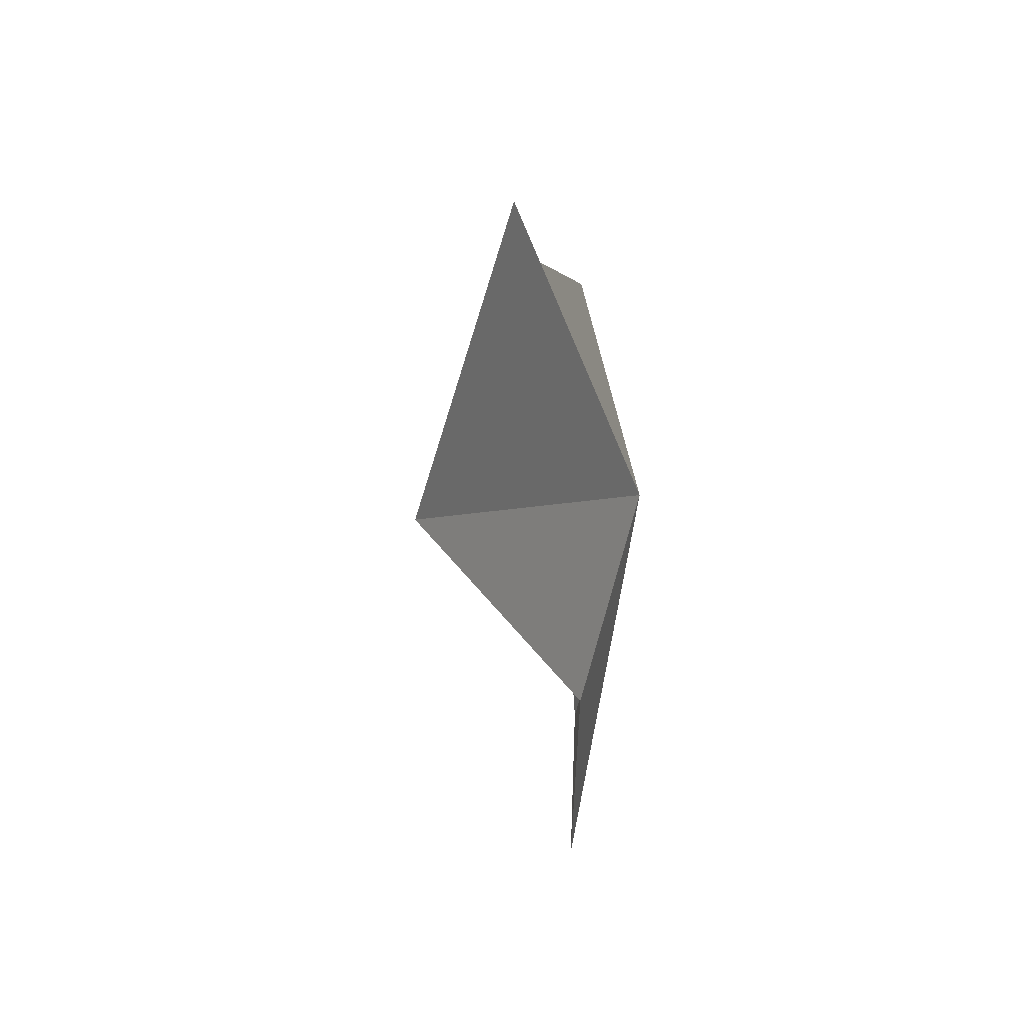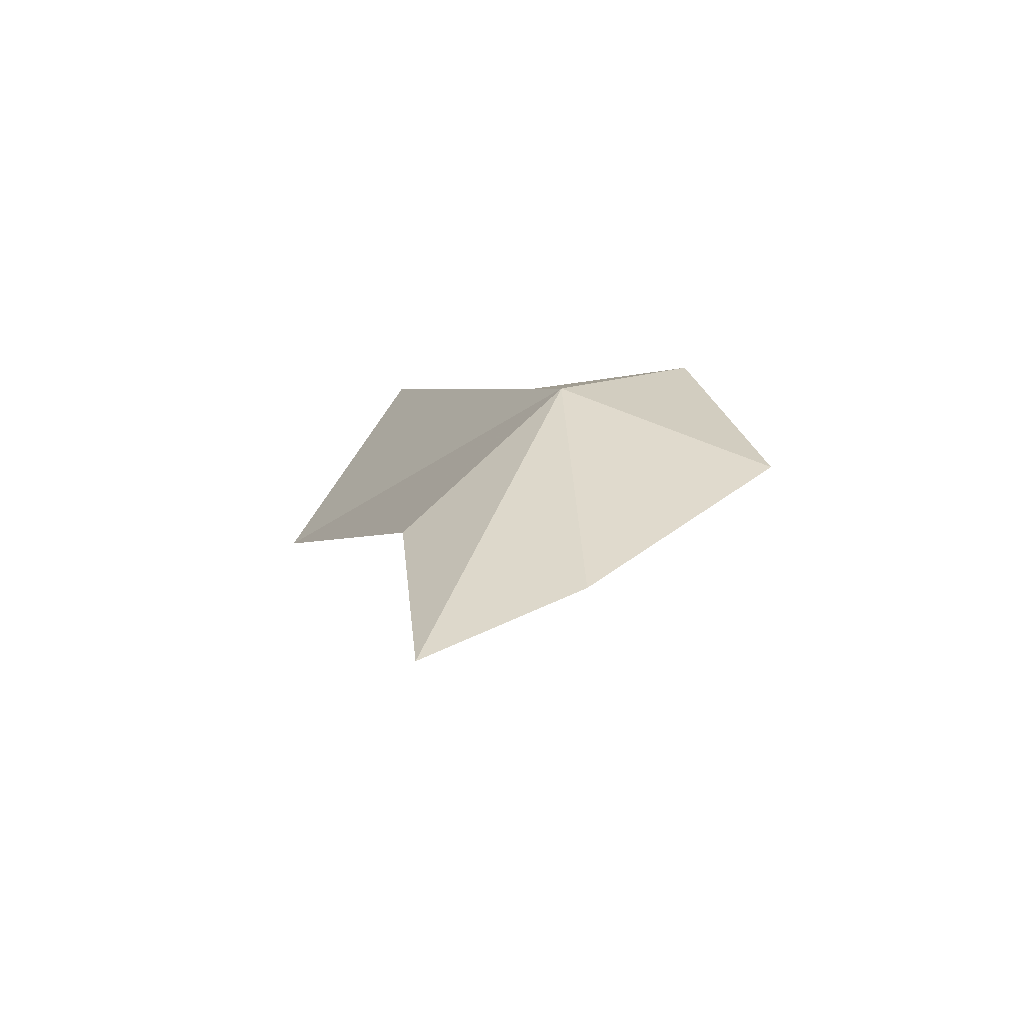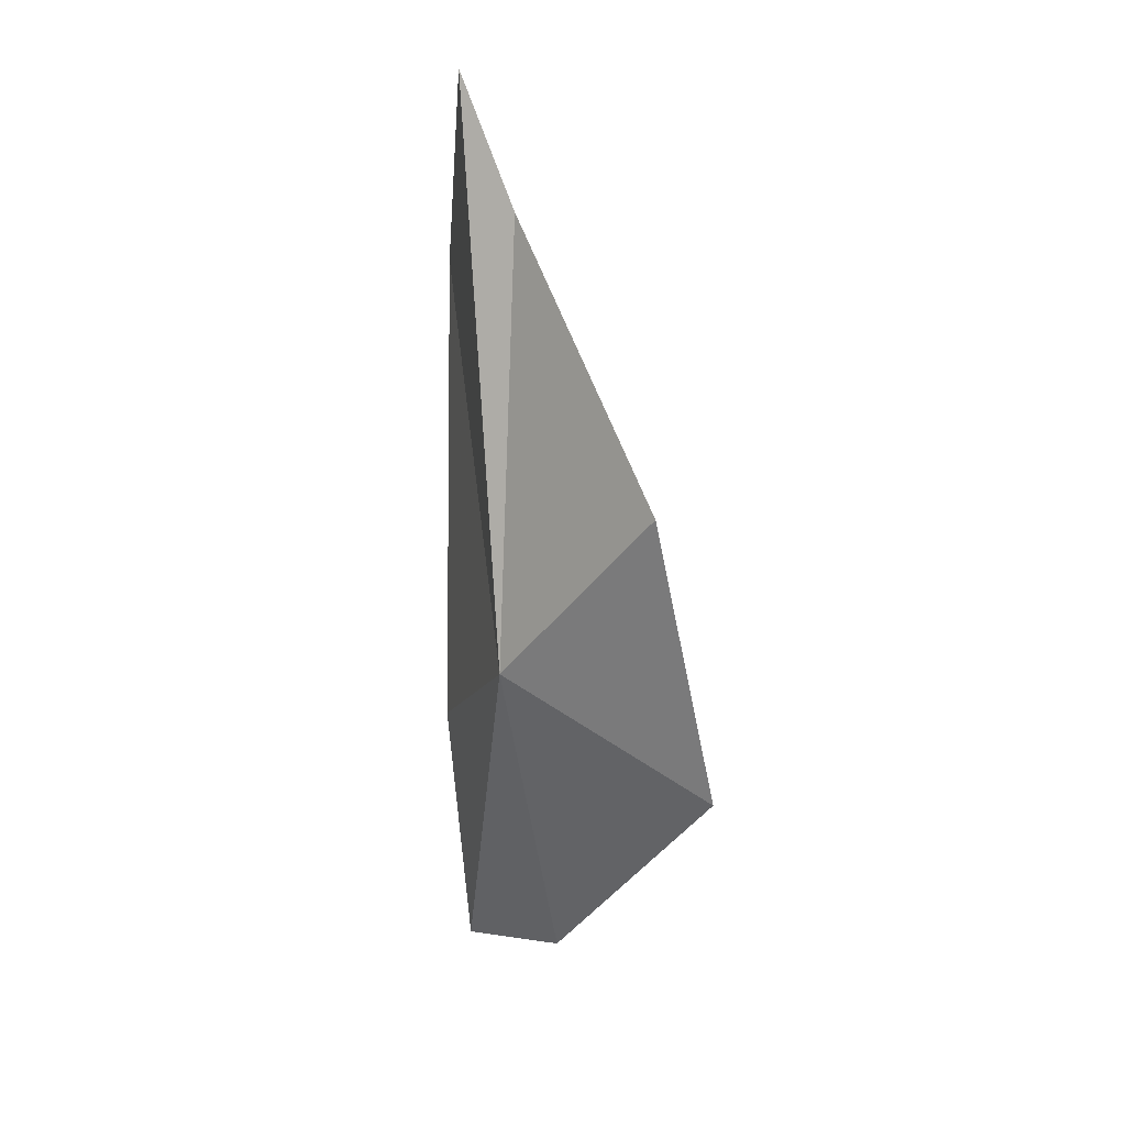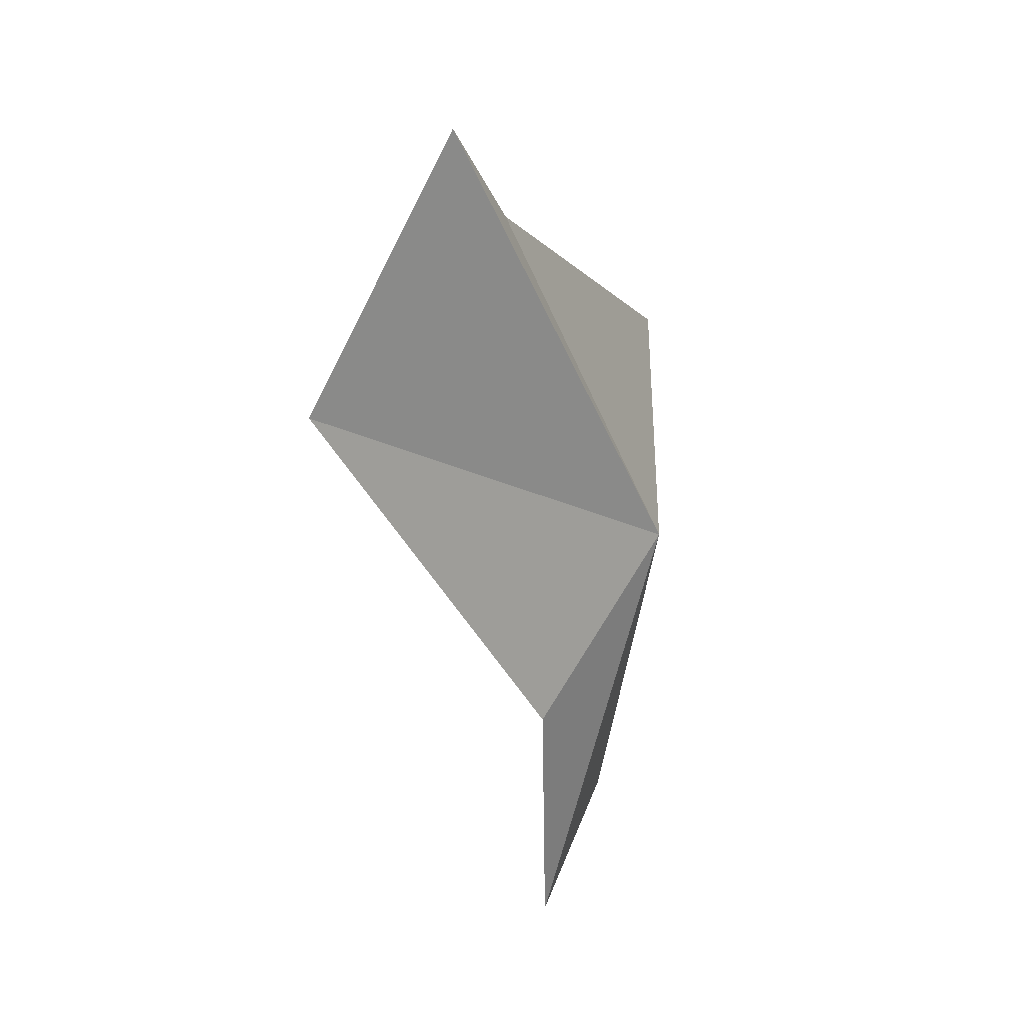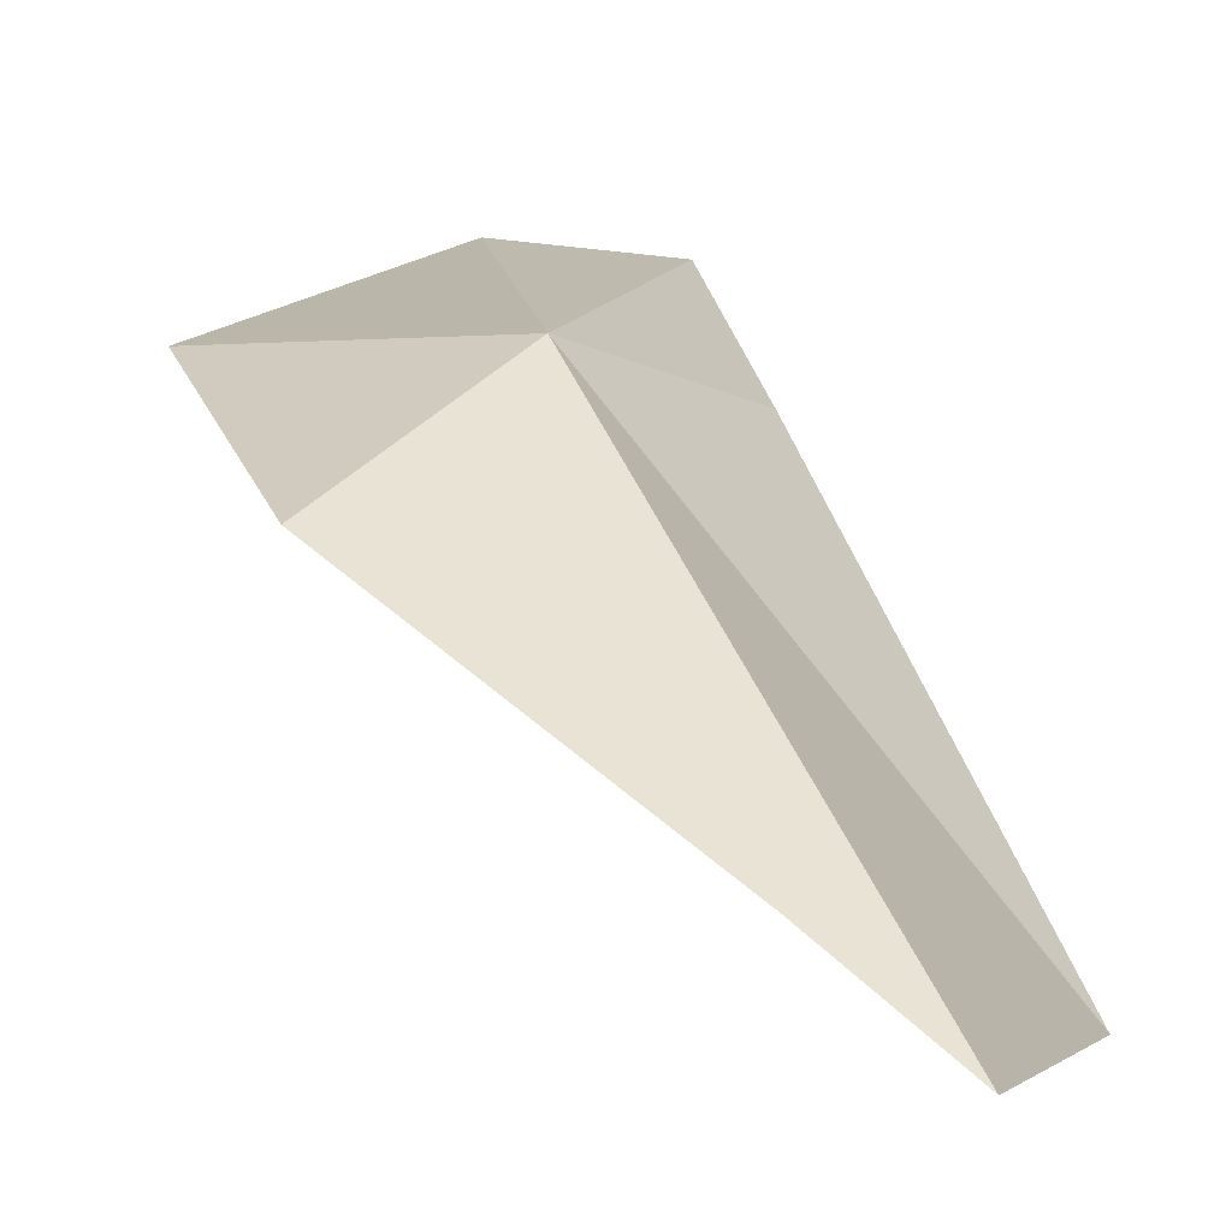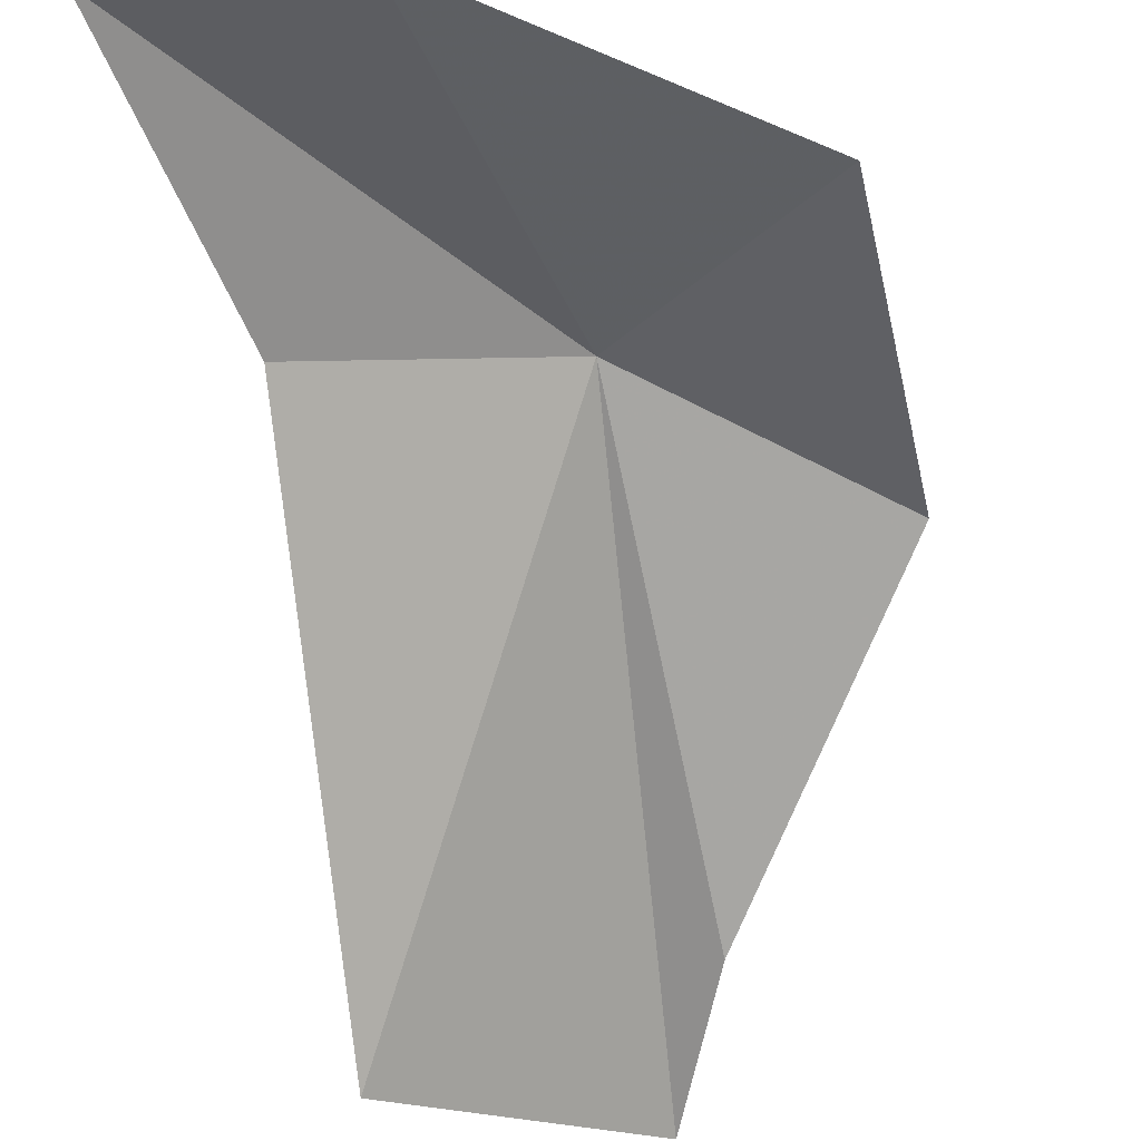
<metadata>
{"format":"obj","ext":"obj","renderer":"f3d","projection":"perspective","resolution":1024,"background":"white","views":[{"elev":38.3,"azim":74.8,"up":"+Z"},{"elev":-67.0,"azim":174.2,"up":"+Z"},{"elev":28.7,"azim":-146.1,"up":"+Z"},{"elev":27.1,"azim":97.3,"up":"+Z"},{"elev":24.7,"azim":-4.5,"up":"+Y"},{"elev":-50.7,"azim":-154.4,"up":"+Y"}]}
</metadata>
<code>
v 3.04 42.75 99.17
v -9.24 40.88 94.37
v -5.475 41.14 110.2
v 13.13 31.59 127.7
v 8.098 33.71 121.3
v 11.52 36.4 90.3
v 19.37 24.6 113.5
v 1.786 39.18 79.21
v 10.1 36.5 74.67
f 1 2 3
f 1 5 4
f 1 7 6
f 1 3 5
f 1 4 7
f 1 8 2
f 1 6 9
f 1 9 8

</code>
